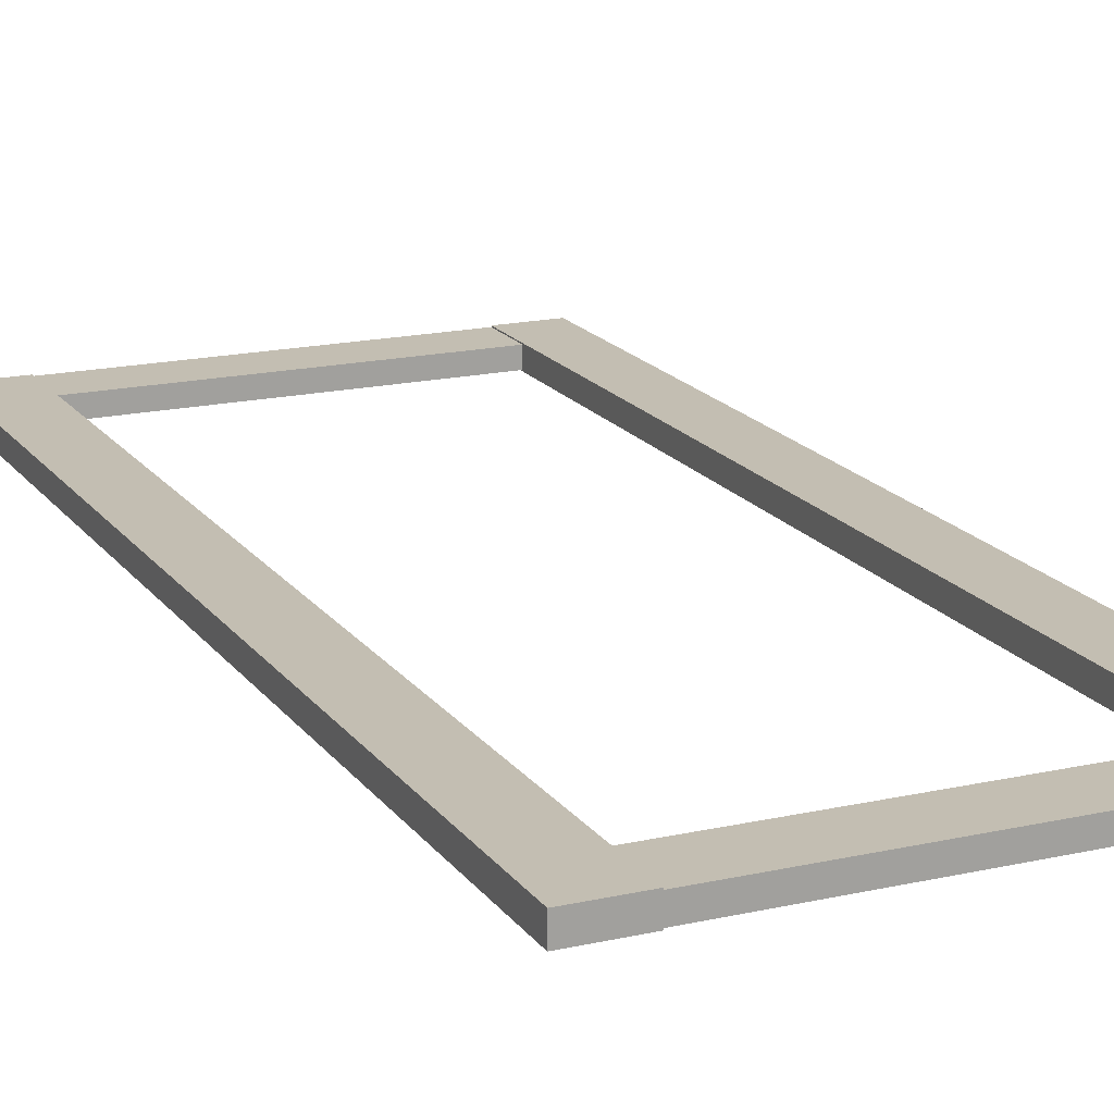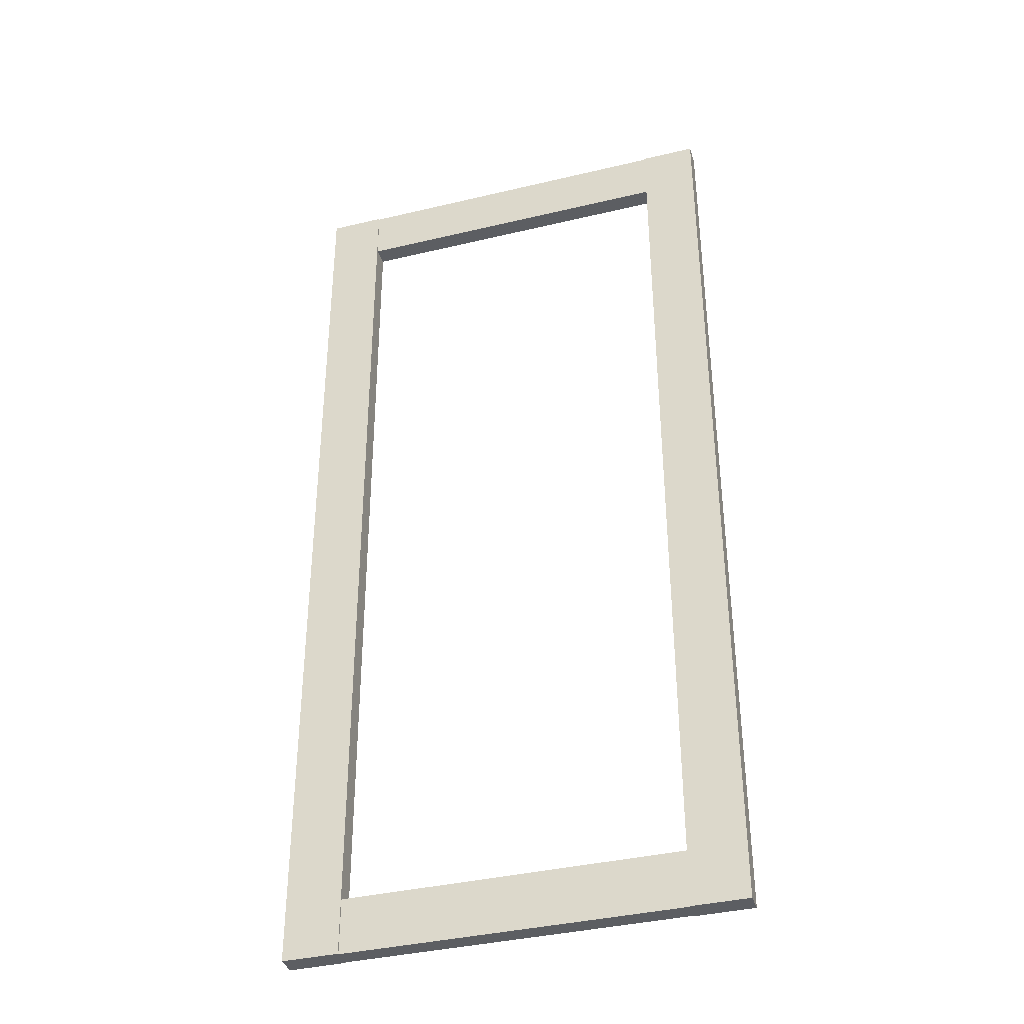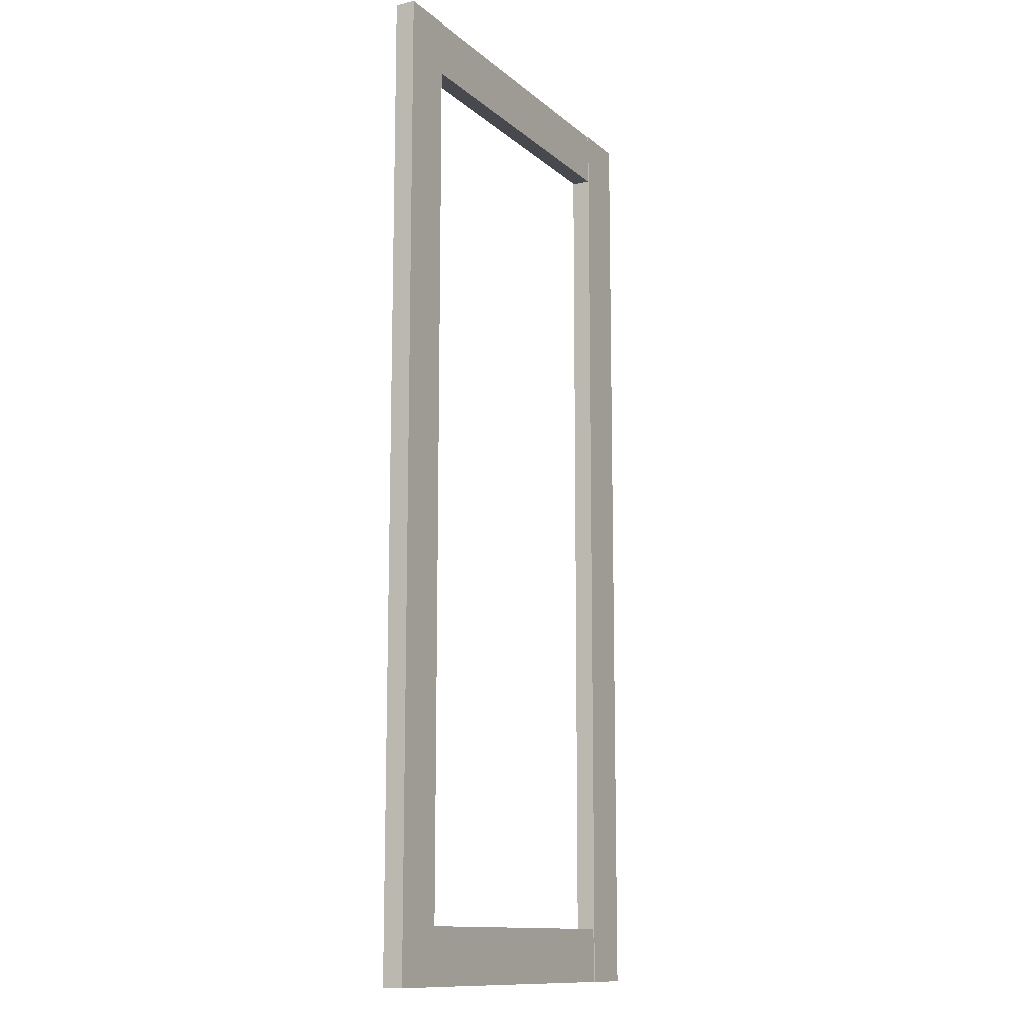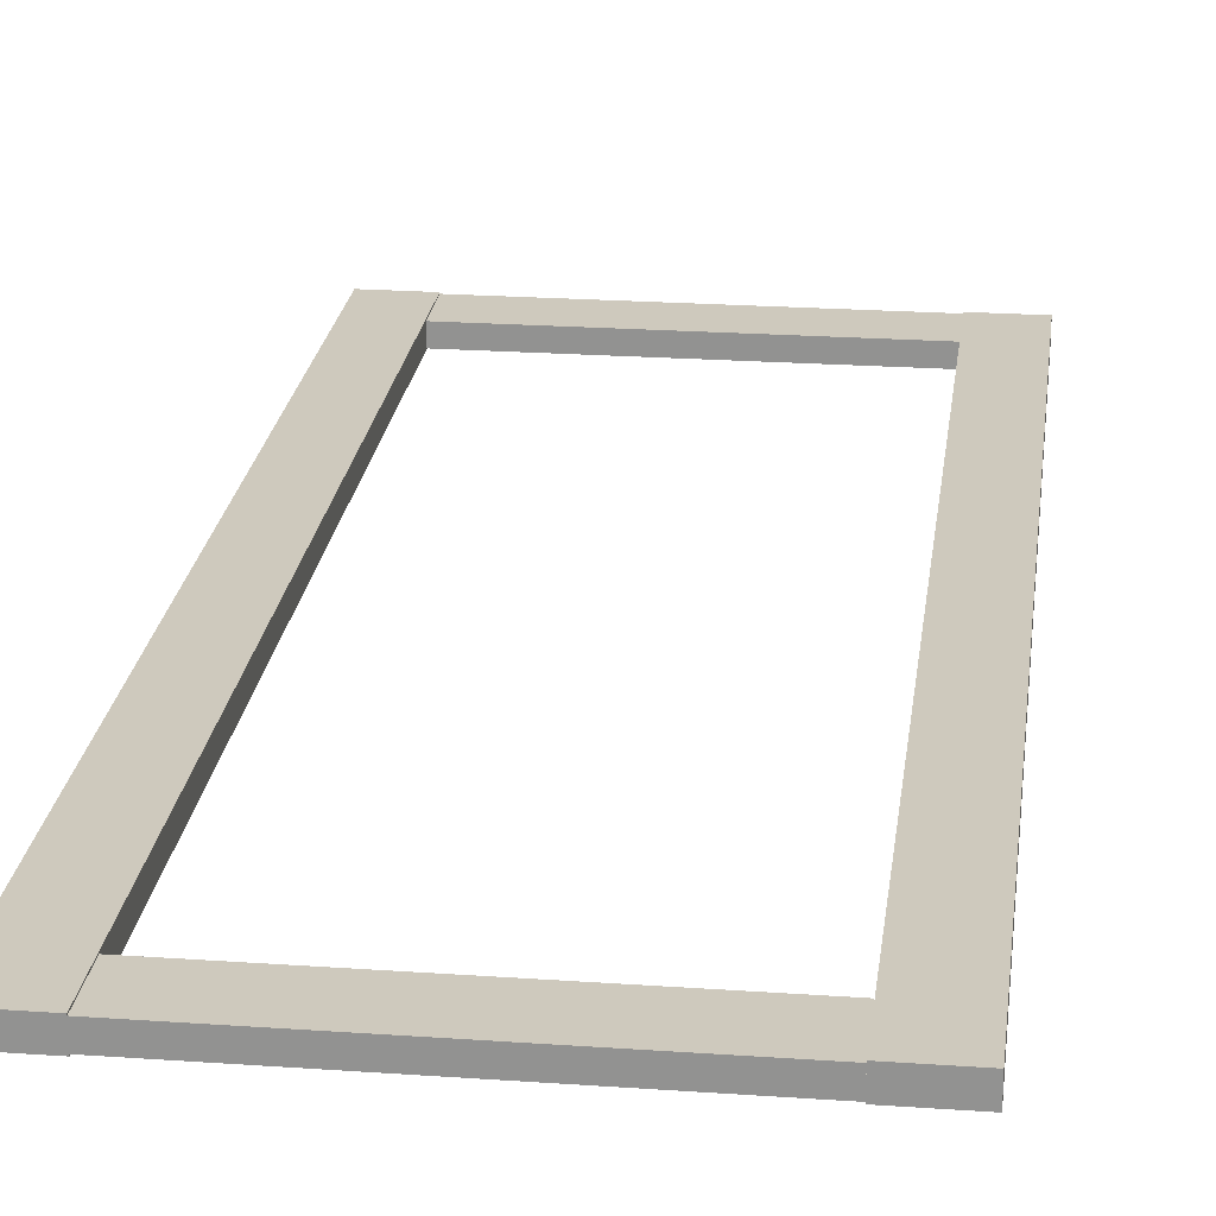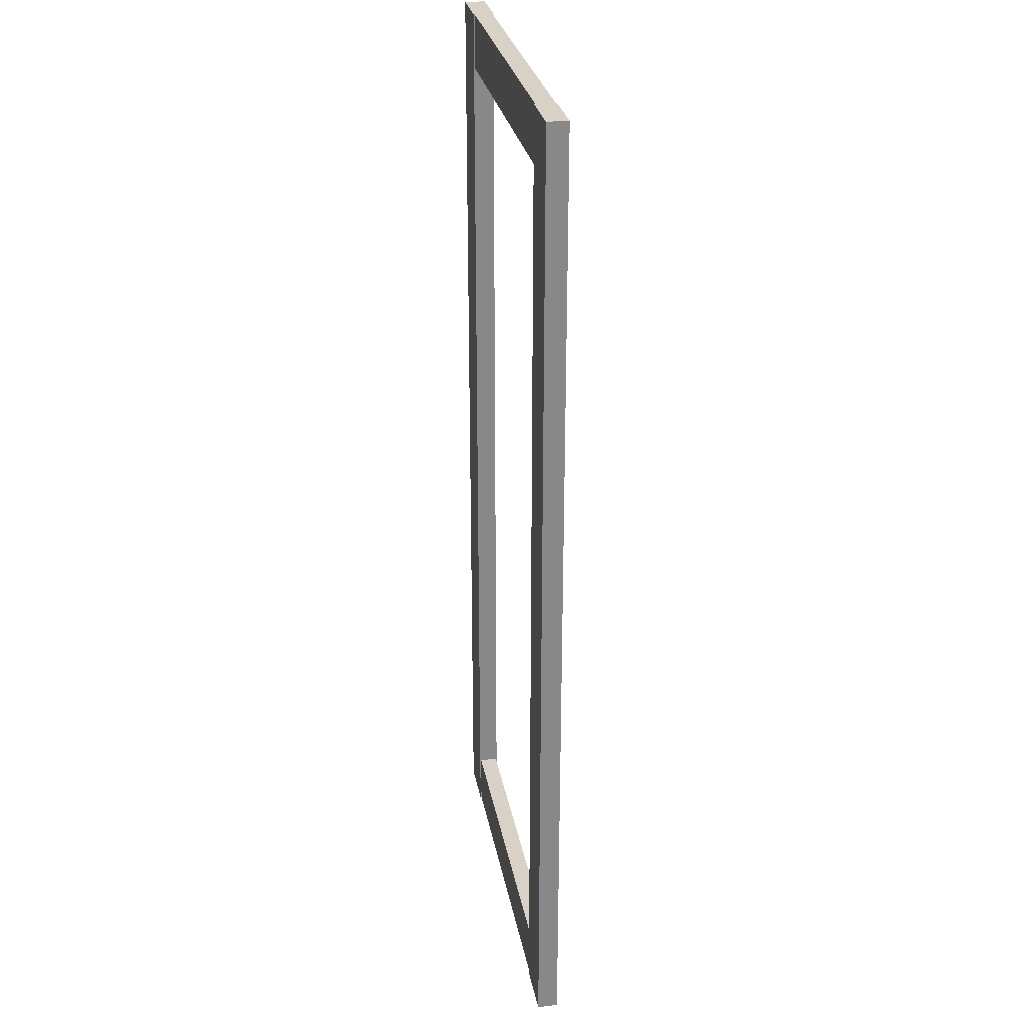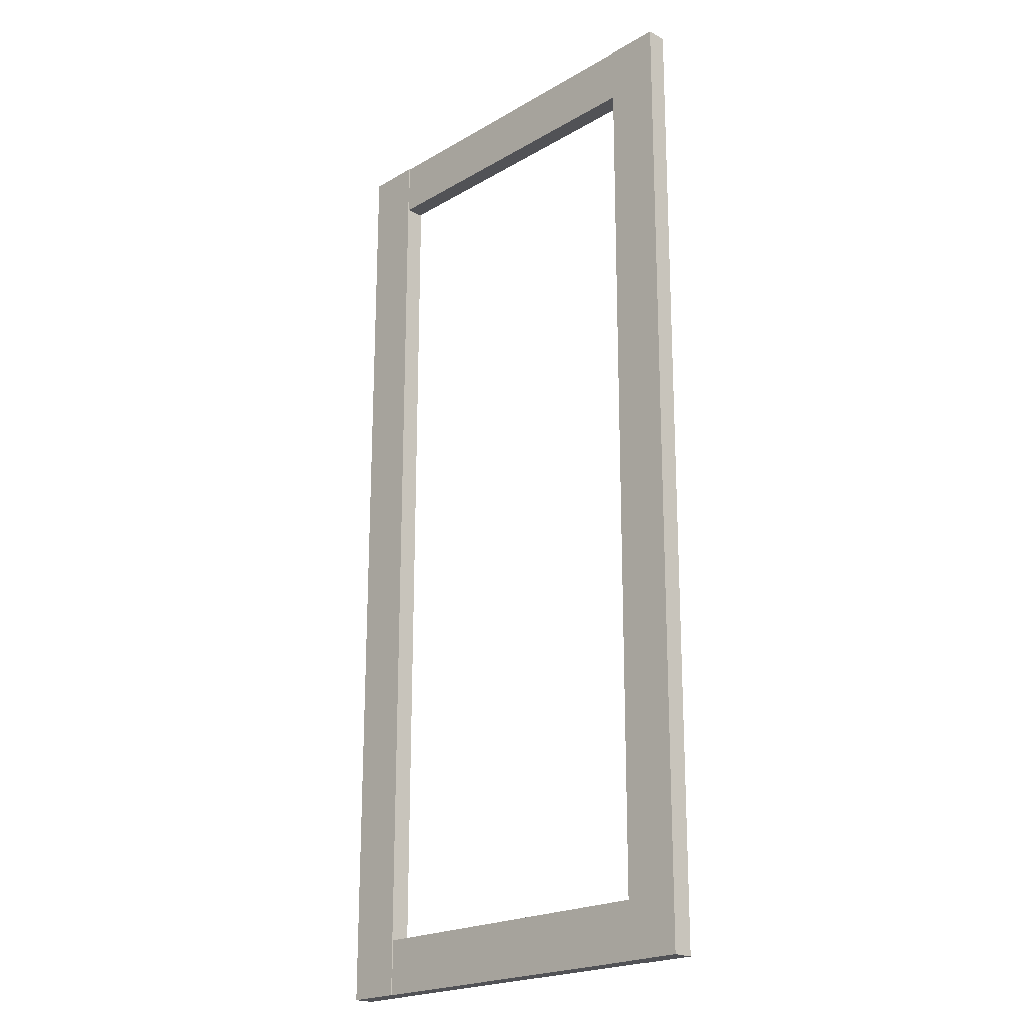
<metadata>
{"format":"obj","ext":"obj","renderer":"f3d","projection":"perspective","resolution":1024,"background":"white","views":[{"elev":17.5,"azim":-24.2,"up":"+Z"},{"elev":-37.9,"azim":-163.1,"up":"+Y"},{"elev":-12.6,"azim":-60.9,"up":"+Y"},{"elev":22.6,"azim":6.9,"up":"+Z"},{"elev":27.5,"azim":80.0,"up":"+Y"},{"elev":-21.2,"azim":46.0,"up":"+Y"}]}
</metadata>
<code>
v 5.433 92.54 1.935
v -5.137 92.54 1.935
v 5.433 -92.54 1.935
v -5.137 -92.54 1.935
v 5.433 -92.54 -1.935
v -5.137 -92.54 -1.935
v 5.433 92.54 -1.935
v -5.137 92.54 -1.935
v 68.64 -92.54 1.725
v 68.64 -81.97 1.725
v 5.433 -92.54 1.725
v 5.433 -81.97 1.725
v 5.433 -92.54 -1.725
v 5.433 -81.97 -1.725
v 68.64 -92.54 -1.725
v 68.64 -81.97 -1.725
v 69.2 81.97 1.725
v 69.2 92.54 1.725
v 5.433 81.97 1.725
v 5.433 92.54 1.725
v 5.433 81.97 -1.725
v 5.433 92.54 -1.725
v 69.2 81.97 -1.725
v 69.2 92.54 -1.725
v 69.2 92.54 1.935
v 79.76 92.54 1.935
v 68.64 -92.54 1.935
v 79.21 -92.54 1.935
v 68.64 -92.54 -1.935
v 79.21 -92.54 -1.935
v 69.2 92.54 -1.935
v 79.76 92.54 -1.935
f 1 2 4 3
f 3 4 6 5
f 5 6 8 7
f 7 8 2 1
f 2 8 6 4
f 7 1 3 5
f 9 10 12 11
f 13 14 16 15
f 10 16 14 12
f 15 9 11 13
f 17 18 20 19
f 21 22 24 23
f 18 24 22 20
f 23 17 19 21
f 25 27 28 26
f 27 29 30 28
f 29 31 32 30
f 31 25 26 32
f 26 28 30 32
f 31 29 27 25

</code>
